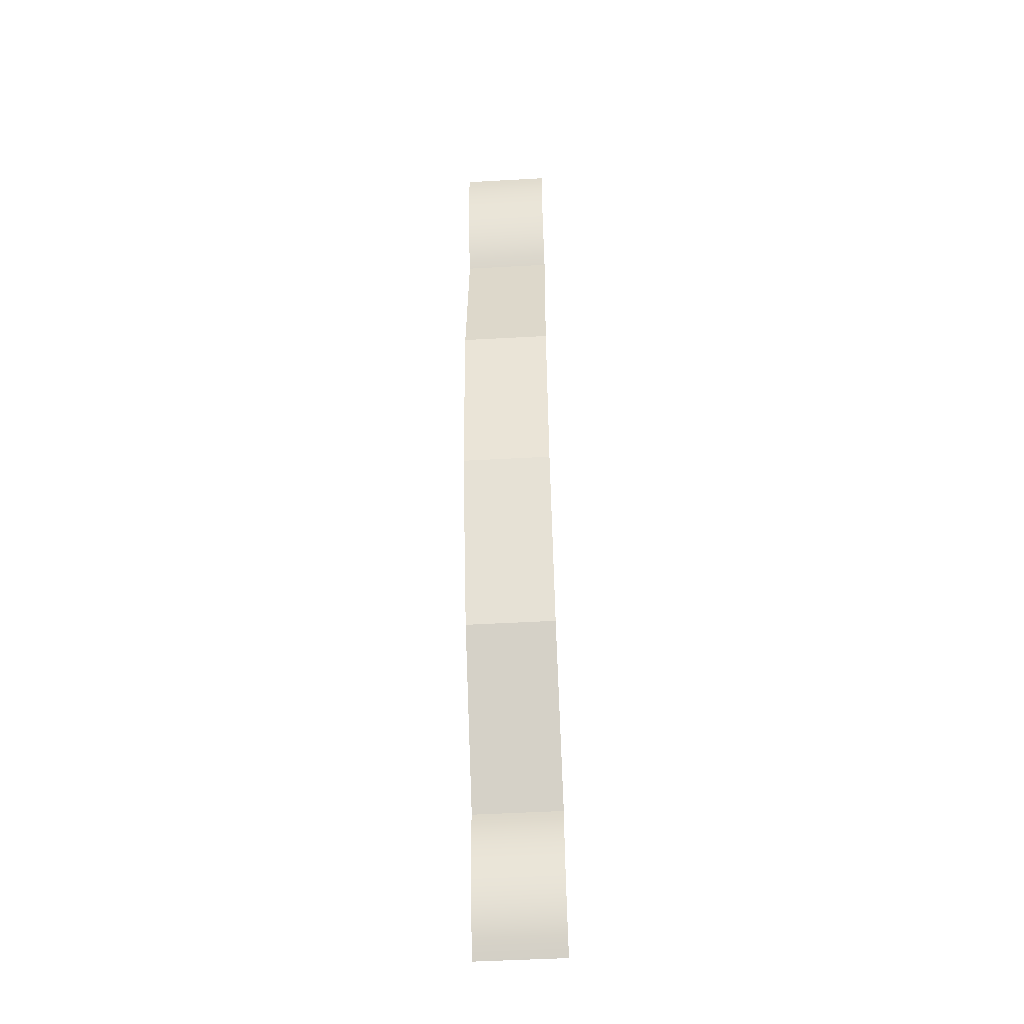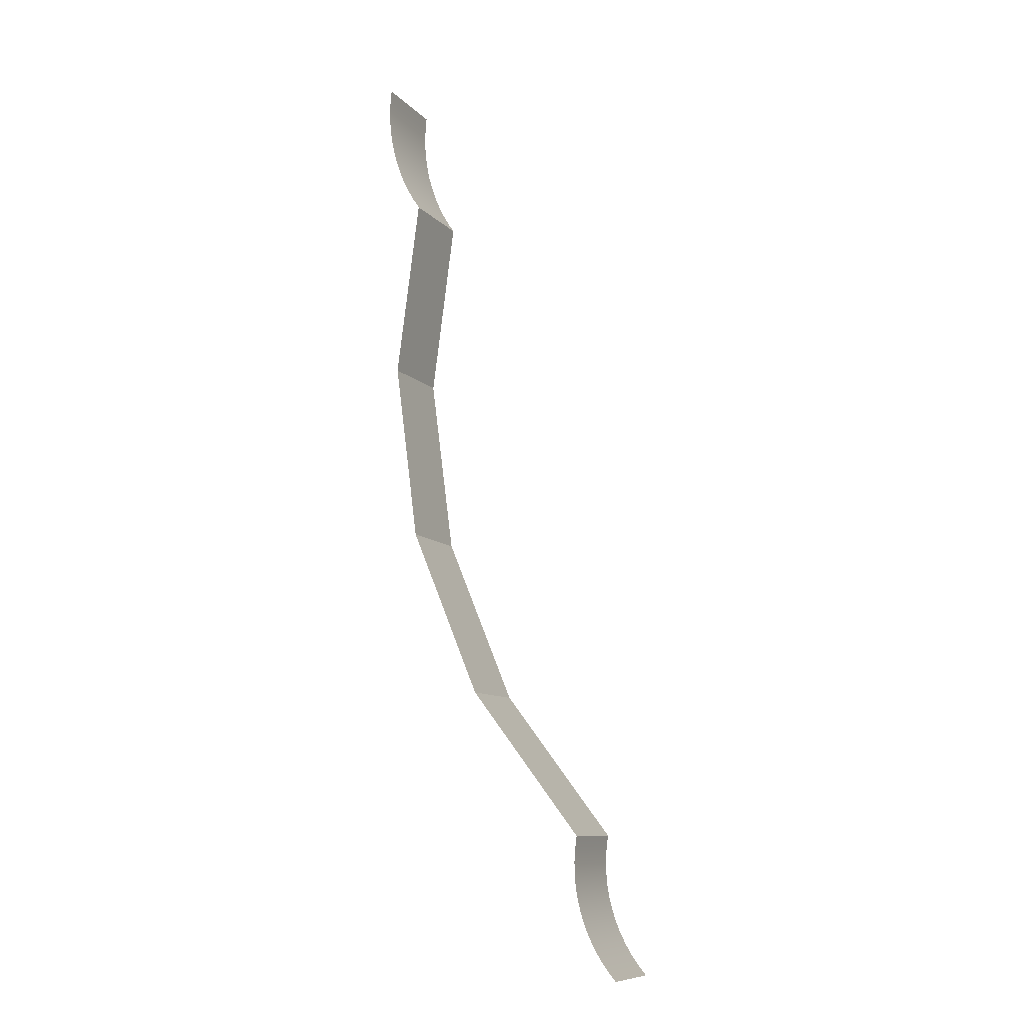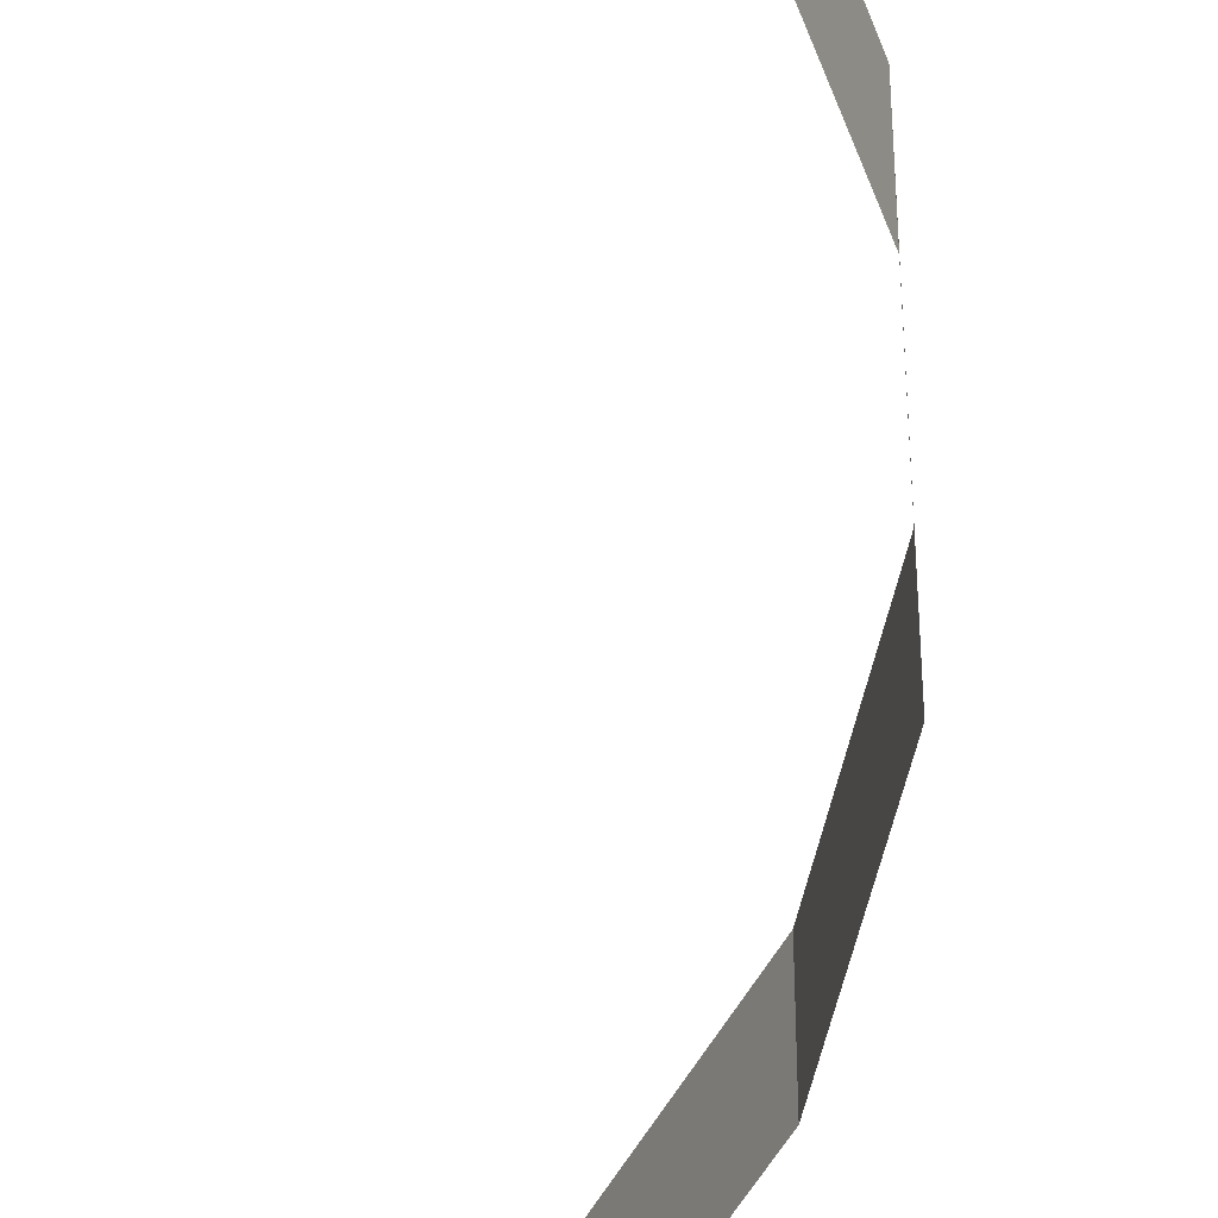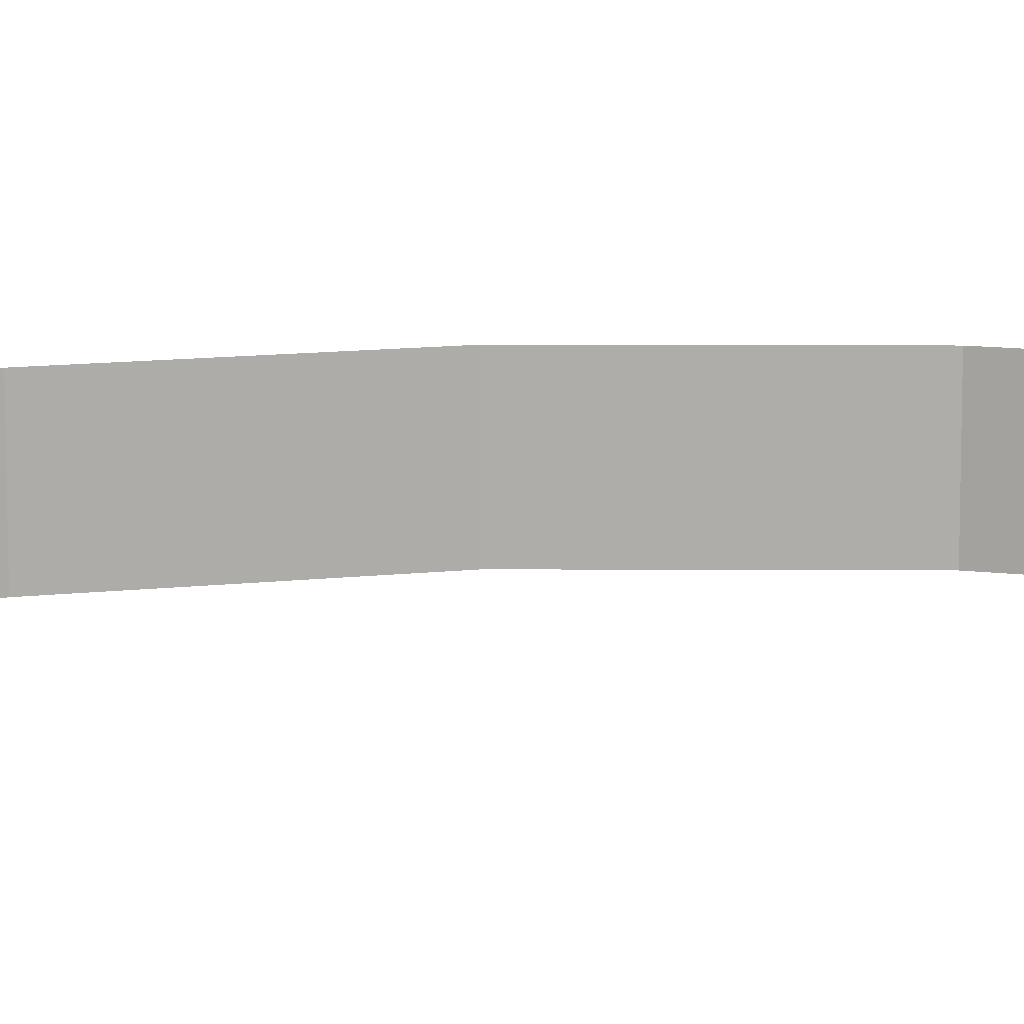
<metadata>
{"format":"obj","ext":"obj","renderer":"f3d","projection":"perspective","resolution":1024,"background":"white","views":[{"elev":-49.9,"azim":-86.5,"up":"+Y"},{"elev":-9.9,"azim":23.7,"up":"+Y"},{"elev":-47.2,"azim":-168.3,"up":"+Z"},{"elev":12.7,"azim":98.1,"up":"+Z"}]}
</metadata>
<code>
o #ID32
v -0.007423 -0.1539 0.04009
v -0.00645 -0.1569 0.01803
v -0.00645 -0.1569 0.04009
v -0.007423 -0.1539 0.01803
v -0.007423 -0.1539 0.01803
v -0.007423 -0.1539 0.04009
v -0.00645 -0.1569 0.01803
v -0.00645 -0.1569 0.04009
v -0.008169 -0.1509 0.04009
v -0.008169 -0.1509 0.01803
v -0.008169 -0.1509 0.01803
v -0.008169 -0.1509 0.04009
v -0.005254 -0.1598 0.01803
v -0.005254 -0.1598 0.04009
v -0.005254 -0.1598 0.01803
v -0.005254 -0.1598 0.04009
v -0.008682 -0.1478 0.04009
v -0.008682 -0.1478 0.01803
v -0.008682 -0.1478 0.01803
v -0.008682 -0.1478 0.04009
v -0.003842 -0.1626 0.01803
v -0.003842 -0.1626 0.04009
v -0.003842 -0.1626 0.01803
v -0.003842 -0.1626 0.04009
v -0.008959 -0.1447 0.04009
v -0.008959 -0.1447 0.01803
v -0.008959 -0.1447 0.01803
v -0.008959 -0.1447 0.04009
v -0.002222 -0.1653 0.01803
v -0.002222 -0.1653 0.04009
v -0.002222 -0.1653 0.01803
v -0.002222 -0.1653 0.04009
v -0.009 -0.1416 0.04009
v -0.009 -0.1416 0.01803
v -0.009 -0.1416 0.01803
v -0.009 -0.1416 0.04009
v -0.000404 -0.1678 0.01803
v -0.000404 -0.1678 0.04009
v -0.000404 -0.1678 0.01803
v -0.000404 -0.1678 0.04009
v -0.008803 -0.1384 0.04009
v -0.008803 -0.1384 0.01803
v -0.008803 -0.1384 0.01803
v -0.008803 -0.1384 0.04009
v 0.001602 -0.1703 0.01803
v 0.001602 -0.1703 0.04009
v 0.001602 -0.1703 0.01803
v 0.001602 -0.1703 0.04009
v -0.00837 -0.1353 0.04009
v -0.00837 -0.1353 0.01803
v -0.00837 -0.1353 0.01803
v -0.00837 -0.1353 0.04009
v -0.03634 -0.09887 0.04009
v -0.00837 -0.1353 0.01803
v -0.00837 -0.1353 0.04009
v -0.03634 -0.09887 0.01803
v -0.03634 -0.09887 0.01803
v -0.03634 -0.09887 0.04009
v -0.00837 -0.1353 0.01803
v -0.00837 -0.1353 0.04009
v -0.05393 -0.05641 0.04009
v -0.03634 -0.09887 0.01803
v -0.03634 -0.09887 0.04009
v -0.05393 -0.05641 0.01803
v -0.05393 -0.05641 0.01803
v -0.05393 -0.05641 0.04009
v -0.03634 -0.09887 0.01803
v -0.03634 -0.09887 0.04009
v -0.05992 -0.01086 0.04009
v -0.05393 -0.05641 0.01803
v -0.05393 -0.05641 0.04009
v -0.05992 -0.01086 0.01803
v -0.05992 -0.01086 0.01803
v -0.05992 -0.01086 0.04009
v -0.05393 -0.05641 0.01803
v -0.05393 -0.05641 0.04009
v -0.05393 0.0347 0.04009
v -0.05992 -0.01086 0.01803
v -0.05992 -0.01086 0.04009
v -0.05393 0.0347 0.01803
v -0.05393 0.0347 0.01803
v -0.05393 0.0347 0.04009
v -0.05992 -0.01086 0.01803
v -0.05992 -0.01086 0.04009
v -0.05563 0.03728 0.04009
v -0.05393 0.0347 0.01803
v -0.05393 0.0347 0.04009
v -0.05563 0.03728 0.01803
v -0.05563 0.03728 0.01803
v -0.05563 0.03728 0.04009
v -0.05393 0.0347 0.01803
v -0.05393 0.0347 0.04009
v -0.05718 0.03996 0.04009
v -0.05718 0.03996 0.01803
v -0.05718 0.03996 0.01803
v -0.05718 0.03996 0.04009
v -0.05856 0.04273 0.04009
v -0.05856 0.04273 0.01803
v -0.05856 0.04273 0.01803
v -0.05856 0.04273 0.04009
v -0.05976 0.04557 0.04009
v -0.05976 0.04557 0.01803
v -0.05976 0.04557 0.01803
v -0.05976 0.04557 0.04009
v -0.06079 0.04849 0.04009
v -0.06079 0.04849 0.01803
v -0.06079 0.04849 0.01803
v -0.06079 0.04849 0.04009
v -0.06163 0.05147 0.04009
v -0.06163 0.05147 0.01803
v -0.06163 0.05147 0.01803
v -0.06163 0.05147 0.04009
v -0.0623 0.05449 0.04009
v -0.0623 0.05449 0.01803
v -0.0623 0.05449 0.01803
v -0.0623 0.05449 0.04009
v -0.06277 0.05754 0.04009
v -0.06277 0.05754 0.01803
v -0.06277 0.05754 0.01803
v -0.06277 0.05754 0.04009
v -0.06306 0.06062 0.04009
v -0.06306 0.06062 0.01803
v -0.06306 0.06062 0.01803
v -0.06306 0.06062 0.04009
v -0.06315 0.06371 0.04009
v -0.06315 0.06371 0.01803
v -0.06315 0.06371 0.01803
v -0.06315 0.06371 0.04009
v -0.06306 0.06681 0.04009
v -0.06306 0.06681 0.01803
v -0.06306 0.06681 0.01803
v -0.06306 0.06681 0.04009
v -0.06278 0.06989 0.04009
v -0.06278 0.06989 0.01803
v -0.06278 0.06989 0.01803
v -0.06278 0.06989 0.04009
f 5 6 7
f 8 7 6
f 11 12 5
f 6 5 12
f 7 8 15
f 16 15 8
f 19 20 11
f 12 11 20
f 15 16 23
f 24 23 16
f 27 28 19
f 20 19 28
f 23 24 31
f 32 31 24
f 35 36 27
f 28 27 36
f 31 32 39
f 40 39 32
f 43 44 35
f 36 35 44
f 39 40 47
f 48 47 40
f 51 52 43
f 44 43 52
f 57 58 59
f 60 59 58
f 65 66 67
f 68 67 66
f 73 74 75
f 76 75 74
f 81 82 83
f 84 83 82
f 89 90 91
f 92 91 90
f 95 96 89
f 90 89 96
f 99 100 95
f 96 95 100
f 103 104 99
f 100 99 104
f 107 108 103
f 104 103 108
f 111 112 107
f 108 107 112
f 115 116 111
f 112 111 116
f 119 120 115
f 116 115 120
f 123 124 119
f 120 119 124
f 127 128 123
f 124 123 128
f 131 132 127
f 128 127 132
f 135 136 131
f 132 131 136
f 1 2 3
f 2 1 4
f 9 4 1
f 4 9 10
f 3 13 14
f 13 3 2
f 17 10 9
f 10 17 18
f 14 21 22
f 21 14 13
f 25 18 17
f 18 25 26
f 22 29 30
f 29 22 21
f 33 26 25
f 26 33 34
f 30 37 38
f 37 30 29
f 41 34 33
f 34 41 42
f 38 45 46
f 45 38 37
f 49 42 41
f 42 49 50
f 53 54 55
f 54 53 56
f 61 62 63
f 62 61 64
f 69 70 71
f 70 69 72
f 77 78 79
f 78 77 80
f 85 86 87
f 86 85 88
f 93 88 85
f 88 93 94
f 97 94 93
f 94 97 98
f 101 98 97
f 98 101 102
f 105 102 101
f 102 105 106
f 109 106 105
f 106 109 110
f 113 110 109
f 110 113 114
f 117 114 113
f 114 117 118
f 121 118 117
f 118 121 122
f 125 122 121
f 122 125 126
f 129 126 125
f 126 129 130
f 133 130 129
f 130 133 134

</code>
